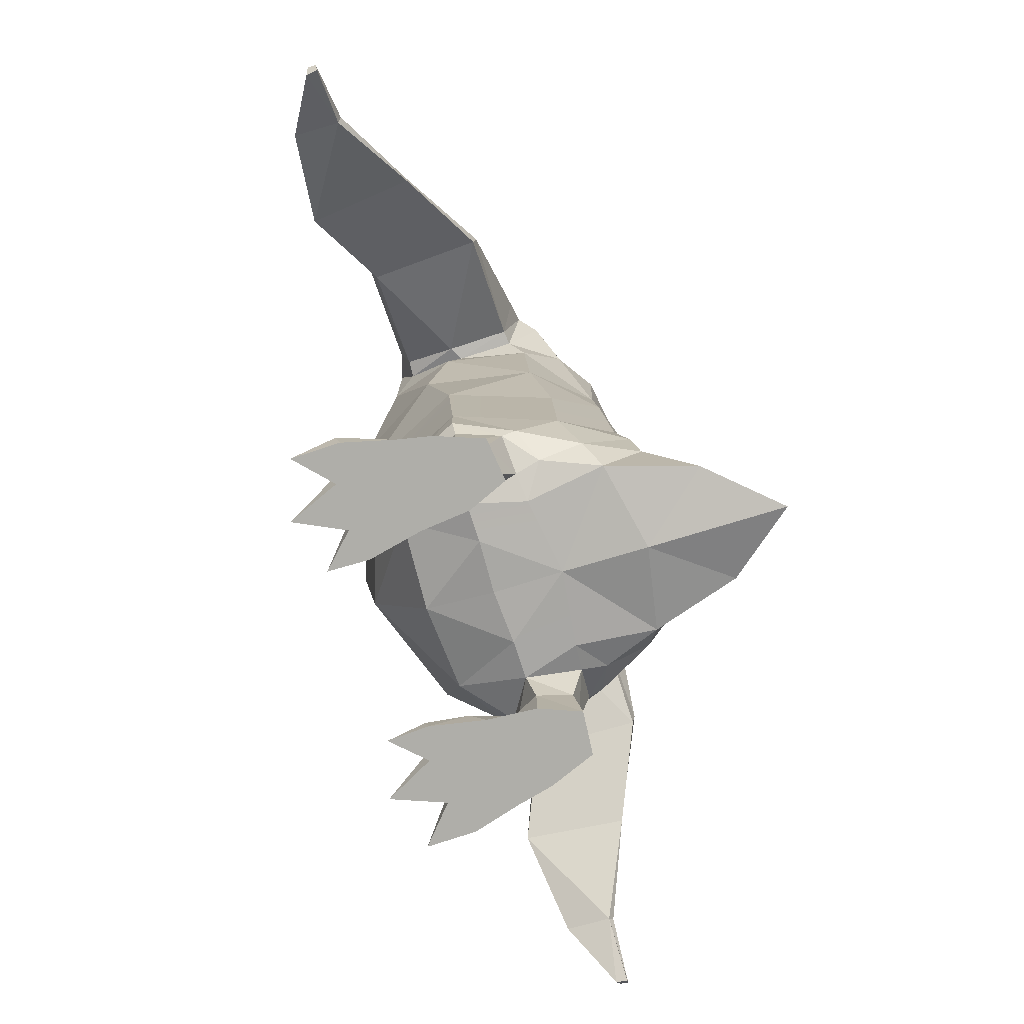
<metadata>
{"format":"obj","ext":"obj","renderer":"f3d","projection":"perspective","resolution":1024,"background":"white","views":[{"elev":-77.5,"azim":18.2,"up":"+Y"}]}
</metadata>
<code>
o U7KWJG05XSUKGM22UMFRRCZYJ
v -0.1996 0.8047 0
v -0.2364 0.8526 0.05471
v -0.1996 0.8047 0.06971
v -0.5623 0.9058 0.01517
v -0.5623 0.9058 0
v -0.6234 0.8943 0
v -0.3811 0.8914 0
v -0.3811 0.8914 0.02967
v -0.2533 0.8613 0
v -0.1996 0.8047 0
v -0.6555 0.8895 0
v -0.5387 0.9005 0
v -0.566 0.907 0.02011
v -0.3877 0.8896 0.03958
v -0.3793 0.8875 0
v -0.2739 0.8714 0
v -0.2228 0.844 0.07083
v -0.2318 0.8383 0
v -0.1996 0.8047 0
v 0.009744 0.02981 -0.911
v -0.08146 -0.1222 -1.108
v -0.1924 -0.09076 -1.112
v -0.1108 -0.2165 -1.25
v -0.08982 -0.2236 -1.25
v 0.1194 0.136 -0.6862
v 0.01479 0.008178 -0.8993
v -0.09031 -0.1373 -1.098
v -0.08932 -0.2397 -1.238
v -0.1181 -0.2342 -1.234
v -0.2047 -0.1166 -1.1
v -0.243 0.02581 -0.8735
v -0.215 0.08829 -0.9211
v 0.01501 0.2234 -0.7216
v 0.1265 0.1827 -0.6859
v 0.1515 0.3718 -0.4699
v 0.04055 0.44 -0.4686
v -0.1135 0.2202 -0.7287
v -0.1616 0.1732 -0.693
v -0.1492 0.1439 -0.6764
v -0.1556 0.3182 -0.4135
v -0.1759 0.3947 -0.4297
v -0.1583 0.3117 -0.3743
v -0.1964 0.4145 -0.3647
v -0.1276 0.455 -0.4482
v -0.108 0.5 -0.4013
v 0.05256 0.4946 -0.4178
v 0.1571 0.4096 -0.4179
v 0.115 0.2735 -0.4183
v 0.1183 0.2719 -0.3836
v 0.1924 0.4164 -0.3745
v 0.1745 0.9055 0
v 0.2228 0.798 0
v 0.2045 0.8156 -0.09934
v 0.2163 0.7355 -0.1182
v 0.2388 0.7169 0
v 0.2356 0.6455 -0.1449
v 0.276 0.6164 0
v -0.0838 0.9609 -0.1056
v -0.1378 0.9861 0
v 0.04458 0.9842 0
v 0.06125 0.9418 -0.1261
v 0.1466 0.8963 -0.1226
v 0.1376 0.8252 -0.1695
v 0.1318 0.7493 -0.1927
v 0.0206 0.8424 -0.1712
v 0.1255 0.6903 -0.2132
v -0.0148 0.7528 -0.1782
v -0.1032 0.8628 -0.1406
v -0.2007 0.9273 -0.07606
v -0.2286 0.9586 0
v -0.3877 0.8896 -0.03958
v -0.3792 0.9113 -0.03296
v -0.2454 0.9117 -0.06603
v -0.2228 0.844 -0.07083
v -0.1836 0.8415 -0.09323
v -0.1317 0.7637 -0.1203
v -0.02643 0.7088 -0.1738
v 0.1215 0.6679 -0.2312
v 0.2397 0.5169 -0.2249
v 0.09721 0.6057 -0.3115
v -0.0395 0.6892 -0.1825
v -0.1557 0.7016 -0.09603
v -0.1753 0.7741 -0.07931
v -0.1996 0.8047 -0.06971
v 0.239 0.6133 -0.1624
v -0.1723 0.6487 0
v -0.1843 0.6811 0
v -0.1492 0.6617 -0.11
v -0.2066 0.6021 -0.1329
v -0.08164 0.6312 -0.2548
v -0.1075 0.5488 -0.3585
v 0.07483 0.5416 -0.3961
v 0.05256 0.4946 -0.4178
v 0.1571 0.4096 -0.4179
v 0.1924 0.4164 -0.3745
v -0.2346 0.4455 -0.2882
v -0.1964 0.4145 -0.3647
v -0.108 0.5 -0.4013
v -0.2127 0.2624 -0.3435
v -0.1583 0.3117 -0.3743
v -0.04682 0.1788 -0.4027
v -0.01619 0.2616 -0.3869
v -0.09894 -0.03026 -0.3923
v -0.348 -0.5338 -0
v -0.3854 -0.2665 -0
v -0.2951 -0.2706 -0.2678
v -0.302 0.01208 -0.2699
v -0.3825 0.2446 0
v -0.339 0.4224 0
v -0.2448 0.593 0
v -0.3934 0.01463 0
v 0.1496 -0.7624 -0.2569
v 0.2862 -0.7867 -0.2038
v 0.09681 -0.7935 -0.1797
v 0.09055 -0.7727 -0.2451
v -0.03758 -0.7924 -0.2175
v -0.03728 -0.7978 -0.1257
v -0.1983 -0.7203 -0.2083
v -0.2093 -0.7457 -0
v -0.2534 -0.5392 -0.2689
v -0.03442 -0.2983 -0.392
v -0.1309 -0.6734 -0.3343
v -0.02217 -0.5578 -0.3819
v 0.2034 -0.3092 -0.3075
v 0.1608 -0.04435 -0.3429
v 0.2112 -0.5935 -0.3003
v 0.2536 -0.7149 -0.2544
v 0.1167 -0.7008 -0.3271
v -0.02033 -0.6599 -0.3834
v -0.01748 -0.7036 -0.3647
v -0.1007 -0.7389 -0.3202
v 0.08369 -0.7191 -0.3294
v 0.3298 0.1459 0
v 0.3008 -0.05169 -0.2024
v 0.2855 0.1516 -0.19
v 0.3624 -0.04953 -0
v 0.3246 -0.3335 -0.1813
v 0.3733 -0.3257 -0
v 0.4255 -0.5408 -0
v 0.3587 -0.5514 -0.1967
v 0.377 -0.6519 -0.1805
v -0.04387 -0.7949 -0
v 0.1223 -0.8044 -0
v 0.3271 -0.8321 -0
v 0.4958 -0.8088 -0.1381
v 0.4351 -0.6185 -0
v 0.6555 -0.8661 -0
v -0.1996 0.8047 0
v -0.1996 0.8047 -0.06971
v -0.2364 0.8526 -0.05471
v -0.5623 0.9058 -0.01517
v -0.3811 0.8914 -0.02967
v -0.1996 0.8047 0
v -0.1996 0.8047 0
v -0.2228 0.844 -0.07083
v -0.3877 0.8896 -0.03958
v -0.566 0.907 -0.02011
v 0.1194 0.136 -0.6862
v 0.115 0.2735 -0.4183
v -0.0338 0.2628 -0.4199
v -0.1181 -0.2342 -1.234
v -0.08932 -0.2397 -1.238
v -0.09031 -0.1373 -1.098
v -0.2047 -0.1166 -1.1
v -0.243 0.02581 -0.8735
v 0.01479 0.008178 -0.8993
v -0.1492 0.1439 -0.6764
v -0.1556 0.3182 -0.4135
v -0.1583 0.3117 -0.3743
v -0.01619 0.2616 -0.3869
v 0.1183 0.2719 -0.3836
v -0.2534 -0.5392 0.2689
v -0.1983 -0.7203 0.2083
v -0.1309 -0.6734 0.3343
v -0.02217 -0.5578 0.3819
v -0.02033 -0.6599 0.3834
v -0.03758 -0.7924 0.2175
v -0.1007 -0.7389 0.3202
v -0.01748 -0.7036 0.3647
v 0.08369 -0.7191 0.3294
v 0.1167 -0.7008 0.3271
v 0.2112 -0.5935 0.3003
v 0.1496 -0.7624 0.2569
v 0.09055 -0.7727 0.2451
v 0.2536 -0.7149 0.2544
v 0.3587 -0.5514 0.1967
v 0.3246 -0.3335 0.1813
v 0.2034 -0.3092 0.3075
v -0.03442 -0.2983 0.392
v -0.2951 -0.2706 0.2678
v 0.377 -0.6519 0.1805
v 0.3008 -0.05169 0.2024
v 0.1608 -0.04435 0.3429
v -0.09894 -0.03026 0.3923
v 0.2855 0.1516 0.19
v 0.1183 0.2719 0.3836
v 0.2305 0.3474 0.2894
v 0.1924 0.4164 0.3745
v 0.2397 0.5169 0.2249
v 0.2894 0.3747 0.1924
v 0.1512 0.2097 0.357
v -0.04682 0.1788 0.4027
v -0.2127 0.2624 0.3435
v -0.302 0.01208 0.2699
v -0.01619 0.2616 0.3869
v -0.1583 0.3117 0.3743
v -0.1964 0.4145 0.3647
v -0.2346 0.4455 0.2882
v -0.1075 0.5488 0.3585
v -0.108 0.5 0.4013
v 0.07483 0.5416 0.3961
v 0.09721 0.6057 0.3115
v 0.05256 0.4946 0.4178
v 0.1571 0.4096 0.4179
v 0.1215 0.6679 0.2312
v 0.239 0.6133 0.1624
v 0.2356 0.6455 0.1449
v 0.2829 0.5751 0
v 0.3079 0.4447 0
v 0.3161 0.3421 0
v 0.2163 0.7355 0.1182
v 0.2045 0.8156 0.09934
v 0.1466 0.8963 0.1226
v 0.06125 0.9418 0.1261
v 0.0206 0.8424 0.1712
v -0.0838 0.9609 0.1056
v -0.1032 0.8628 0.1406
v -0.0148 0.7528 0.1782
v -0.1836 0.8415 0.09323
v -0.1317 0.7637 0.1203
v -0.02643 0.7088 0.1738
v -0.2007 0.9273 0.07606
v -0.2228 0.844 0.07083
v -0.1996 0.8047 0.06971
v -0.1753 0.7741 0.07931
v -0.1557 0.7016 0.09603
v -0.0395 0.6892 0.1825
v -0.2454 0.9117 0.06603
v -0.3877 0.8896 0.03958
v -0.08164 0.6312 0.2548
v -0.2066 0.6021 0.1329
v -0.1492 0.6617 0.11
v -0.1924 -0.09076 1.112
v -0.08146 -0.1222 1.108
v 0.009744 0.02981 0.911
v -0.1108 -0.2165 1.25
v -0.08982 -0.2236 1.25
v 0.01479 0.008178 0.8993
v -0.09031 -0.1373 1.098
v -0.08932 -0.2397 1.238
v -0.1181 -0.2342 1.234
v -0.2047 -0.1166 1.1
v -0.243 0.02581 0.8735
v -0.215 0.08829 0.9211
v -0.1135 0.2202 0.7287
v 0.01501 0.2234 0.7216
v 0.04055 0.44 0.4686
v -0.1616 0.1732 0.693
v -0.1492 0.1439 0.6764
v -0.1556 0.3182 0.4135
v -0.1759 0.3947 0.4297
v -0.1583 0.3117 0.3743
v -0.1964 0.4145 0.3647
v -0.1276 0.455 0.4482
v 0.1265 0.1827 0.6859
v 0.1515 0.3718 0.4699
v -0.108 0.5 0.4013
v 0.05256 0.4946 0.4178
v 0.1571 0.4096 0.4179
v 0.115 0.2735 0.4183
v 0.1194 0.136 0.6862
v 0.1183 0.2719 0.3836
v 0.1924 0.4164 0.3745
v -0.0338 0.2628 0.4199
v 0.115 0.2735 0.4183
v 0.1194 0.136 0.6862
v -0.01619 0.2616 0.3869
v 0.1183 0.2719 0.3836
v -0.1583 0.3117 0.3743
v -0.1556 0.3182 0.4135
v -0.1492 0.1439 0.6764
v 0.01479 0.008178 0.8993
v -0.243 0.02581 0.8735
v -0.09031 -0.1373 1.098
v -0.2047 -0.1166 1.1
v -0.1181 -0.2342 1.234
v -0.08932 -0.2397 1.238
v 0.1376 0.8252 0.1695
v 0.1318 0.7493 0.1927
v 0.1255 0.6903 0.2132
v -0.3792 0.9113 0.03296
v -0.2766 0.9441 0
v -0.4098 0.9305 0
v -0.5661 0.923 0.0148
v -0.5773 0.9299 0
v -0.6555 0.8895 0
v -0.566 0.907 0.02011
v -0.09941 -0.8492 0.3227
v -0.1367 -0.9135 0.4063
v -0.02596 -0.9051 0.389
v -0.1832 -0.8843 0.3345
v -0.08737 -0.8703 0.2749
v -0.2095 -0.9048 0.2486
v -0.09761 -0.8128 0.3264
v -0.01994 -0.8238 0.3682
v 0.05039 -0.84 0.3399
v 0.06674 -0.9861 0.3823
v -0.04376 -0.9861 0.4245
v -0.1276 -0.9861 0.4432
v 0.07692 -0.9861 0.2794
v 0.05819 -0.8589 0.2722
v -0.0188 -0.9861 0.2401
v -0.02112 -0.8761 0.2423
v -0.03758 -0.7924 0.2175
v -0.1007 -0.7389 0.3202
v -0.01748 -0.7036 0.3647
v 0.08369 -0.7191 0.3294
v 0.09055 -0.7727 0.2451
v -0.03758 -0.7924 0.2175
v -0.02112 -0.8761 0.2423
v -0.0188 -0.9861 0.2401
v -0.08737 -0.8703 -0.2749
v -0.1832 -0.8843 -0.3345
v -0.2095 -0.9048 -0.2486
v -0.09941 -0.8492 -0.3227
v -0.1367 -0.9135 -0.4063
v -0.02596 -0.9051 -0.389
v 0.06674 -0.9861 -0.3823
v -0.04376 -0.9861 -0.4245
v -0.1276 -0.9861 -0.4432
v -0.09761 -0.8128 -0.3264
v -0.01994 -0.8238 -0.3682
v 0.05039 -0.84 -0.3399
v 0.07692 -0.9861 -0.2794
v 0.05819 -0.8589 -0.2722
v -0.02112 -0.8761 -0.2423
v -0.0188 -0.9861 -0.2401
v -0.03758 -0.7924 -0.2175
v 0.09055 -0.7727 -0.2451
v 0.08369 -0.7191 -0.3294
v -0.01748 -0.7036 -0.3647
v -0.1007 -0.7389 -0.3202
v -0.03758 -0.7924 -0.2175
v -0.02112 -0.8761 -0.2423
v -0.0188 -0.9861 -0.2401
v -0.1359 -0.9861 -0.2298
v -0.1771 -0.9297 -0.224
v -0.265 -0.9861 -0.2033
v -0.276 -0.941 -0.2065
v -0.364 -0.9861 -0.2071
v -0.2974 -0.9332 -0.2795
v -0.2883 -0.9861 -0.2808
v -0.4044 -0.9861 -0.339
v -0.2873 -0.9252 -0.3936
v -0.2807 -0.9861 -0.3886
v -0.2544 -0.9298 -0.4787
v -0.2426 -0.9861 -0.474
v -0.3582 -0.9861 -0.474
v -0.6234 0.8943 0
v -0.5733 0.8935 0
v -0.5623 0.9058 0.01517
v -0.3927 0.8542 0
v -0.3811 0.8914 0.02967
v -0.2686 0.8001 0
v -0.2364 0.8526 0.05471
v -0.1996 0.8047 0.06971
v -0.2164 0.7579 0
v -0.1753 0.7741 0.07931
v -0.1955 0.7183 0
v -0.1557 0.7016 0.09603
v -0.1843 0.6811 0
v -0.03728 -0.7978 0.1257
v 0.09681 -0.7935 0.1797
v 0.2862 -0.7867 0.2038
v 0.4958 -0.8088 0.1381
v -0.265 -0.9861 -0.2033
v -0.364 -0.9861 -0.2071
v -0.2883 -0.9861 -0.2808
v -0.1359 -0.9861 -0.2298
v -0.2807 -0.9861 -0.3886
v -0.4044 -0.9861 -0.339
v 0.06674 -0.9861 -0.3823
v 0.07692 -0.9861 -0.2794
v -0.0188 -0.9861 -0.2401
v -0.04376 -0.9861 -0.4245
v -0.1276 -0.9861 -0.4432
v -0.2426 -0.9861 -0.474
v -0.3582 -0.9861 -0.474
v -0.2873 -0.9252 -0.3936
v -0.4044 -0.9861 0.339
v -0.2883 -0.9861 0.2808
v -0.2807 -0.9861 0.3886
v -0.1359 -0.9861 0.2298
v -0.265 -0.9861 0.2033
v -0.364 -0.9861 0.2071
v -0.2873 -0.9252 0.3936
v -0.3582 -0.9861 0.474
v -0.2426 -0.9861 0.474
v -0.1276 -0.9861 0.4432
v -0.04376 -0.9861 0.4245
v -0.0188 -0.9861 0.2401
v 0.06674 -0.9861 0.3823
v 0.07692 -0.9861 0.2794
v -0.5623 0.9058 -0.01517
v -0.3811 0.8914 -0.02967
v -0.2364 0.8526 -0.05471
v -0.1996 0.8047 -0.06971
v -0.1753 0.7741 -0.07931
v -0.1557 0.7016 -0.09603
v -0.1771 -0.9297 0.224
v -0.276 -0.941 0.2065
v -0.2974 -0.9332 0.2795
v -0.2873 -0.9252 0.3936
v -0.2544 -0.9298 0.4787
v -0.2426 -0.9861 0.474
v -0.3582 -0.9861 0.474
v -0.4044 -0.9861 0.339
v -0.2807 -0.9861 0.3886
v -0.2883 -0.9861 0.2808
v -0.364 -0.9861 0.2071
v -0.265 -0.9861 0.2033
v -0.1359 -0.9861 0.2298
v 0.1512 0.2097 -0.357
v 0.1183 0.2719 -0.3836
v 0.2305 0.3474 -0.2894
v 0.2894 0.3747 -0.1924
v -0.5661 0.923 -0.0148
v -0.566 0.907 -0.02011
f 1 2 3
f 4 5 6
f 7 5 4
f 7 4 8
f 9 7 8
f 9 8 2
f 10 9 2
f 11 12 13
f 12 14 13
f 12 15 14
f 14 15 16
f 14 16 17
f 16 18 17
f 18 3 17
f 18 19 3
f 20 21 22
f 21 23 22
f 21 24 23
f 25 26 20
f 21 20 26
f 21 26 27
f 27 24 21
f 27 28 24
f 23 24 28
f 23 28 29
f 29 22 23
f 29 30 22
f 22 30 31
f 22 31 32
f 20 22 32
f 33 20 32
f 33 34 20
f 35 34 33
f 35 33 36
f 36 33 37
f 33 32 37
f 32 38 37
f 32 31 38
f 38 31 39
f 38 39 40
f 38 40 41
f 41 40 42
f 41 42 43
f 36 37 44
f 37 41 44
f 37 38 41
f 44 41 43
f 44 43 45
f 45 36 44
f 45 46 36
f 47 36 46
f 47 35 36
f 47 48 35
f 34 35 48
f 34 48 25
f 25 20 34
f 49 47 50
f 49 48 47
f 51 52 53
f 52 54 53
f 52 55 54
f 56 55 57
f 58 59 60
f 58 60 61
f 51 61 60
f 51 62 61
f 51 53 62
f 62 53 63
f 54 63 53
f 54 64 63
f 64 65 63
f 62 63 65
f 62 65 61
f 65 58 61
f 56 54 55
f 66 54 56
f 66 64 54
f 67 64 66
f 64 67 65
f 67 68 65
f 65 68 58
f 68 69 58
f 69 59 58
f 69 70 59
f 71 72 73
f 71 73 74
f 74 73 69
f 74 69 75
f 68 75 69
f 76 75 68
f 67 76 68
f 76 67 77
f 67 66 77
f 77 66 78
f 78 79 80
f 81 78 80
f 77 78 81
f 81 82 77
f 76 77 82
f 82 83 76
f 76 83 75
f 84 75 83
f 84 74 75
f 78 85 79
f 86 87 82
f 86 88 89
f 86 82 88
f 81 88 82
f 88 81 90
f 81 80 90
f 80 91 90
f 80 92 91
f 93 91 92
f 94 93 92
f 94 92 95
f 95 92 80
f 88 90 89
f 90 96 89
f 90 91 96
f 91 97 96
f 91 98 97
f 93 98 91
f 97 99 96
f 97 100 99
f 100 101 99
f 100 102 101
f 99 101 103
f 104 105 106
f 107 106 105
f 106 107 103
f 99 103 107
f 107 108 99
f 108 96 99
f 108 109 96
f 109 89 96
f 109 110 89
f 86 89 110
f 107 111 108
f 107 105 111
f 112 113 114
f 112 114 115
f 116 115 114
f 116 114 117
f 118 116 117
f 117 119 118
f 118 119 104
f 118 104 120
f 104 106 120
f 121 120 106
f 118 120 122
f 123 122 120
f 121 123 120
f 123 121 124
f 125 124 121
f 123 124 126
f 127 128 126
f 128 123 126
f 128 129 123
f 123 129 122
f 130 122 129
f 130 131 122
f 131 118 122
f 118 131 116
f 132 129 128
f 132 130 129
f 127 112 128
f 132 128 112
f 132 112 115
f 133 134 135
f 133 136 134
f 136 137 134
f 136 138 137
f 137 138 139
f 137 139 140
f 139 141 140
f 140 141 127
f 113 127 141
f 113 112 127
f 117 142 119
f 143 142 117
f 143 117 114
f 143 114 113
f 143 113 144
f 144 113 145
f 113 141 145
f 145 141 146
f 139 146 141
f 144 145 147
f 145 146 147
f 148 149 150
f 5 151 6
f 7 151 5
f 7 152 151
f 9 152 7
f 9 150 152
f 153 150 9
f 149 154 18
f 18 155 149
f 18 16 155
f 16 156 155
f 16 15 156
f 156 15 12
f 156 12 157
f 12 11 157
f 158 159 160
f 161 162 163
f 161 163 164
f 165 164 163
f 165 163 166
f 167 165 166
f 167 166 158
f 158 160 167
f 168 167 160
f 169 168 160
f 169 160 170
f 159 170 160
f 159 171 170
f 172 173 174
f 174 175 172
f 174 176 175
f 173 177 178
f 173 178 174
f 174 178 179
f 174 179 176
f 176 179 180
f 176 180 181
f 175 176 181
f 175 181 182
f 183 180 184
f 183 181 180
f 181 183 185
f 181 185 182
f 185 186 182
f 187 182 186
f 187 188 182
f 188 175 182
f 188 189 175
f 172 175 189
f 172 189 190
f 190 104 172
f 190 105 104
f 185 191 186
f 191 139 186
f 139 187 186
f 139 138 187
f 187 138 136
f 187 136 192
f 192 188 187
f 192 193 188
f 189 188 193
f 189 193 194
f 193 192 195
f 196 197 198
f 197 199 198
f 197 200 199
f 195 200 197
f 195 197 201
f 193 195 201
f 193 201 202
f 193 202 194
f 194 202 203
f 194 203 204
f 196 201 197
f 201 196 205
f 201 205 202
f 202 205 206
f 202 206 203
f 203 206 207
f 194 190 189
f 194 204 190
f 105 190 204
f 105 204 111
f 108 111 204
f 108 204 203
f 208 108 203
f 203 207 208
f 207 209 208
f 207 210 209
f 208 109 108
f 209 211 212
f 209 210 213
f 209 213 211
f 211 213 214
f 211 214 198
f 212 211 198
f 212 198 199
f 199 215 212
f 199 216 215
f 217 215 216
f 57 217 216
f 57 216 218
f 218 216 199
f 218 199 219
f 200 219 199
f 200 220 219
f 195 220 200
f 195 133 220
f 133 195 192
f 133 192 136
f 55 217 57
f 55 221 217
f 221 55 52
f 221 52 222
f 51 222 52
f 51 223 222
f 224 223 51
f 223 224 225
f 226 225 224
f 226 227 225
f 228 225 227
f 229 230 227
f 228 227 230
f 231 228 230
f 232 227 226
f 232 229 227
f 232 233 229
f 229 233 234
f 229 234 235
f 229 235 230
f 235 236 230
f 231 230 236
f 236 237 231
f 215 231 237
f 232 238 233
f 238 239 233
f 236 87 86
f 212 215 237
f 212 237 240
f 209 212 240
f 208 209 240
f 208 240 241
f 241 109 208
f 241 110 109
f 241 86 110
f 241 242 86
f 236 86 242
f 236 242 237
f 240 237 242
f 240 242 241
f 243 244 245
f 246 244 243
f 246 247 244
f 248 245 244
f 248 244 249
f 247 249 244
f 247 250 249
f 250 247 246
f 250 246 251
f 243 251 246
f 243 252 251
f 243 253 252
f 243 254 253
f 255 256 257
f 254 256 255
f 258 254 255
f 258 253 254
f 253 258 259
f 260 259 258
f 260 258 261
f 262 260 261
f 262 261 263
f 263 261 264
f 261 258 255
f 261 255 264
f 255 257 264
f 243 245 254
f 245 256 254
f 245 265 256
f 256 265 266
f 256 266 257
f 263 264 267
f 257 267 264
f 257 268 267
f 257 269 268
f 257 266 269
f 270 269 266
f 270 266 265
f 270 265 271
f 245 271 265
f 245 248 271
f 269 272 273
f 269 270 272
f 274 275 276
f 277 278 275
f 277 275 274
f 274 279 277
f 274 280 279
f 281 280 274
f 274 276 281
f 282 281 276
f 282 283 281
f 284 283 282
f 284 285 283
f 284 286 285
f 284 287 286
f 222 223 288
f 223 225 288
f 225 289 288
f 225 228 289
f 290 289 228
f 290 228 231
f 215 290 231
f 217 290 215
f 221 290 217
f 221 289 290
f 221 288 289
f 221 222 288
f 291 292 293
f 293 294 291
f 293 295 294
f 296 294 295
f 296 297 294
f 294 297 239
f 294 239 291
f 238 291 239
f 291 238 292
f 70 292 238
f 70 238 232
f 59 70 232
f 59 232 226
f 60 59 226
f 60 226 224
f 224 51 60
f 298 299 300
f 298 301 299
f 301 302 303
f 301 298 302
f 302 298 304
f 298 305 304
f 298 300 305
f 306 305 300
f 306 300 307
f 307 300 308
f 299 308 300
f 299 309 308
f 310 306 307
f 310 311 306
f 312 302 313
f 302 304 313
f 304 314 313
f 304 315 314
f 315 304 305
f 315 305 316
f 305 317 316
f 305 306 317
f 306 318 317
f 306 311 318
f 311 319 318
f 311 320 319
f 320 311 310
f 320 310 321
f 322 323 324
f 322 325 323
f 326 323 325
f 326 325 327
f 327 328 329
f 329 326 327
f 329 330 326
f 331 325 322
f 332 325 331
f 332 327 325
f 327 332 333
f 327 333 328
f 333 334 328
f 333 335 334
f 336 337 334
f 336 334 335
f 338 336 335
f 338 335 339
f 339 335 333
f 339 333 340
f 332 340 333
f 332 341 340
f 332 342 341
f 332 331 342
f 343 342 331
f 343 331 344
f 331 322 344
f 322 345 344
f 322 346 345
f 322 347 346
f 347 348 346
f 347 349 348
f 349 350 348
f 351 350 349
f 352 350 351
f 351 353 352
f 354 353 351
f 355 353 354
f 347 322 324
f 349 347 324
f 349 324 351
f 323 351 324
f 351 323 354
f 354 323 326
f 354 326 356
f 330 356 326
f 330 357 356
f 357 358 356
f 356 358 354
f 359 360 361
f 362 361 360
f 362 363 361
f 363 362 364
f 363 364 365
f 366 365 364
f 366 364 367
f 367 368 366
f 367 369 368
f 369 370 368
f 369 371 370
f 119 142 372
f 372 142 143
f 372 143 373
f 374 373 143
f 374 143 144
f 375 374 144
f 191 374 375
f 146 191 375
f 191 146 139
f 146 375 147
f 375 144 147
f 173 172 104
f 173 104 119
f 119 372 173
f 173 372 177
f 373 177 372
f 373 184 177
f 373 183 184
f 374 183 373
f 183 374 185
f 191 185 374
f 376 377 378
f 378 379 376
f 379 378 380
f 378 381 380
f 382 383 384
f 382 384 385
f 385 384 379
f 385 379 386
f 379 380 386
f 387 386 380
f 387 380 388
f 380 389 388
f 390 391 392
f 392 391 393
f 393 391 394
f 395 394 391
f 396 392 397
f 392 398 397
f 399 398 392
f 392 393 399
f 393 400 399
f 393 401 400
f 401 402 400
f 401 403 402
f 360 359 404
f 404 362 360
f 404 405 362
f 364 362 405
f 364 405 406
f 364 406 407
f 364 407 367
f 408 367 407
f 408 369 367
f 409 369 408
f 409 371 369
f 302 410 303
f 303 410 411
f 303 411 412
f 412 301 303
f 301 412 413
f 299 301 413
f 299 413 414
f 414 309 299
f 414 415 309
f 416 415 414
f 416 414 413
f 417 418 413
f 417 413 412
f 417 412 419
f 420 419 412
f 420 412 411
f 420 411 421
f 421 411 410
f 421 410 422
f 422 410 302
f 422 302 312
f 106 103 121
f 125 121 103
f 101 125 103
f 101 423 125
f 102 423 101
f 102 424 423
f 425 423 424
f 425 424 95
f 79 425 95
f 95 80 79
f 79 426 425
f 425 426 135
f 425 135 423
f 135 125 423
f 135 134 125
f 124 125 134
f 124 134 137
f 137 126 124
f 137 140 126
f 140 127 126
f 78 66 56
f 78 56 85
f 85 56 57
f 85 57 218
f 79 85 218
f 79 218 219
f 219 426 79
f 219 220 426
f 220 135 426
f 220 133 135
f 73 70 69
f 73 292 70
f 292 73 72
f 292 72 293
f 427 293 72
f 427 295 293
f 427 296 295
f 428 296 427
f 71 428 427
f 71 427 72

</code>
